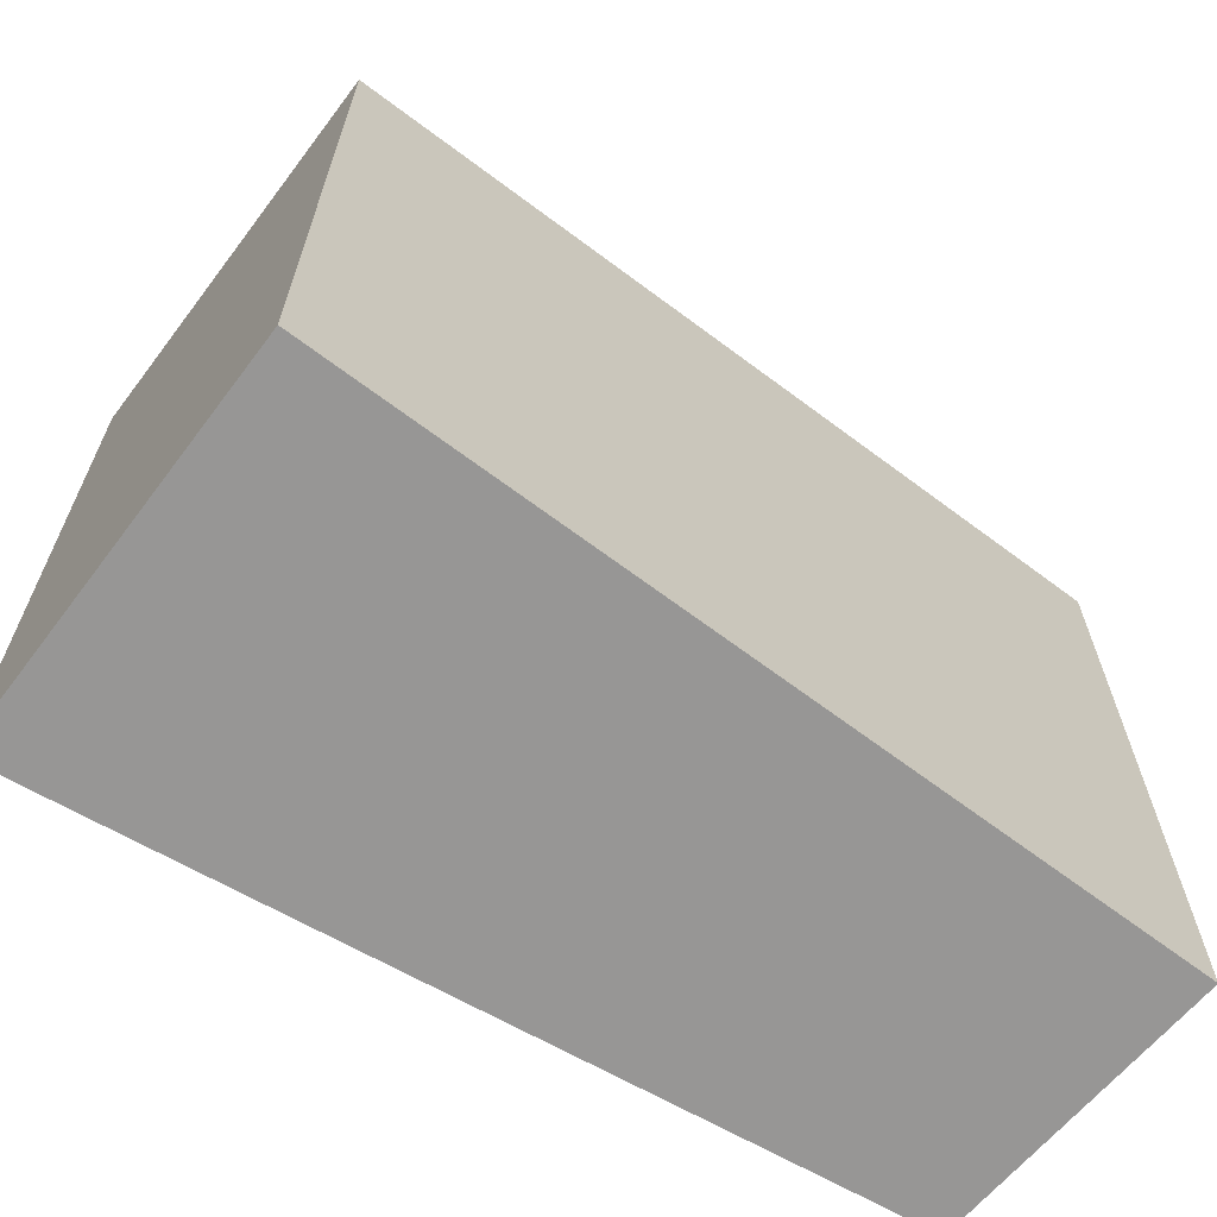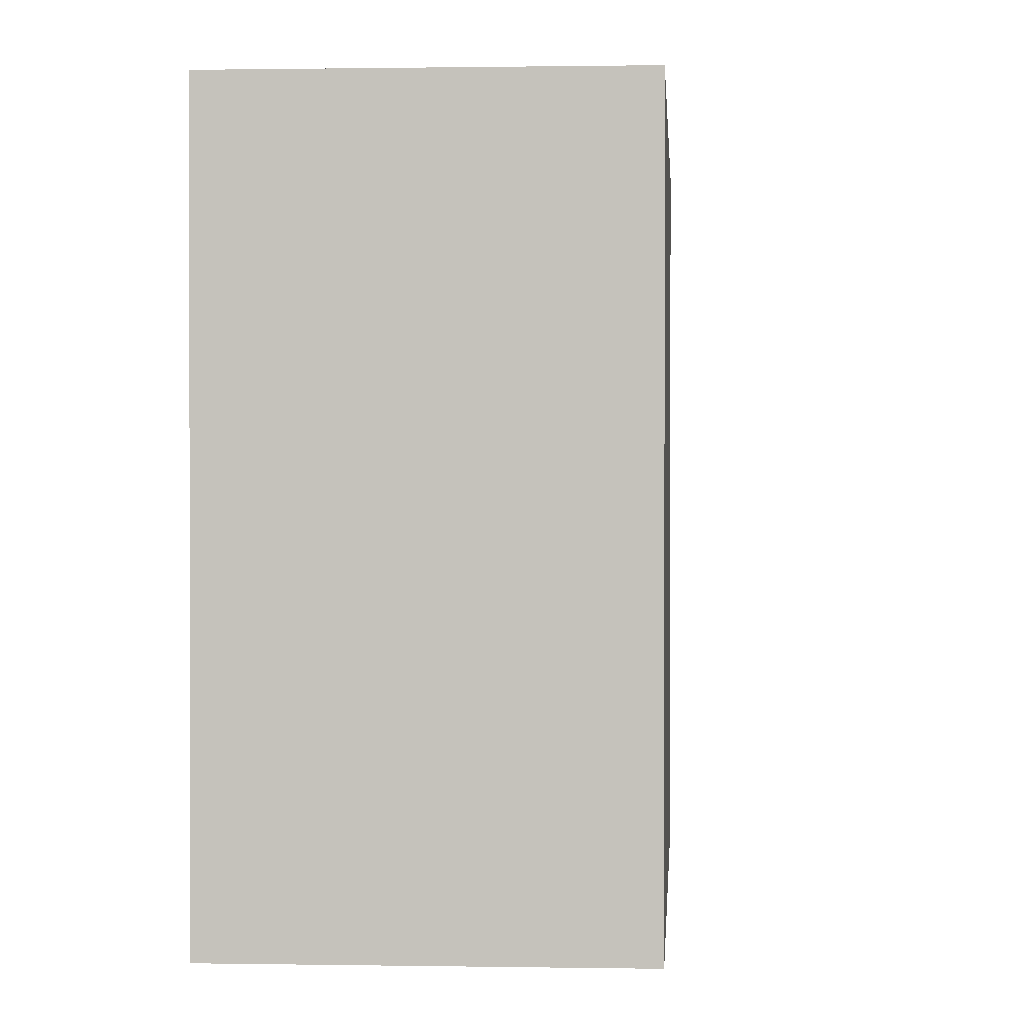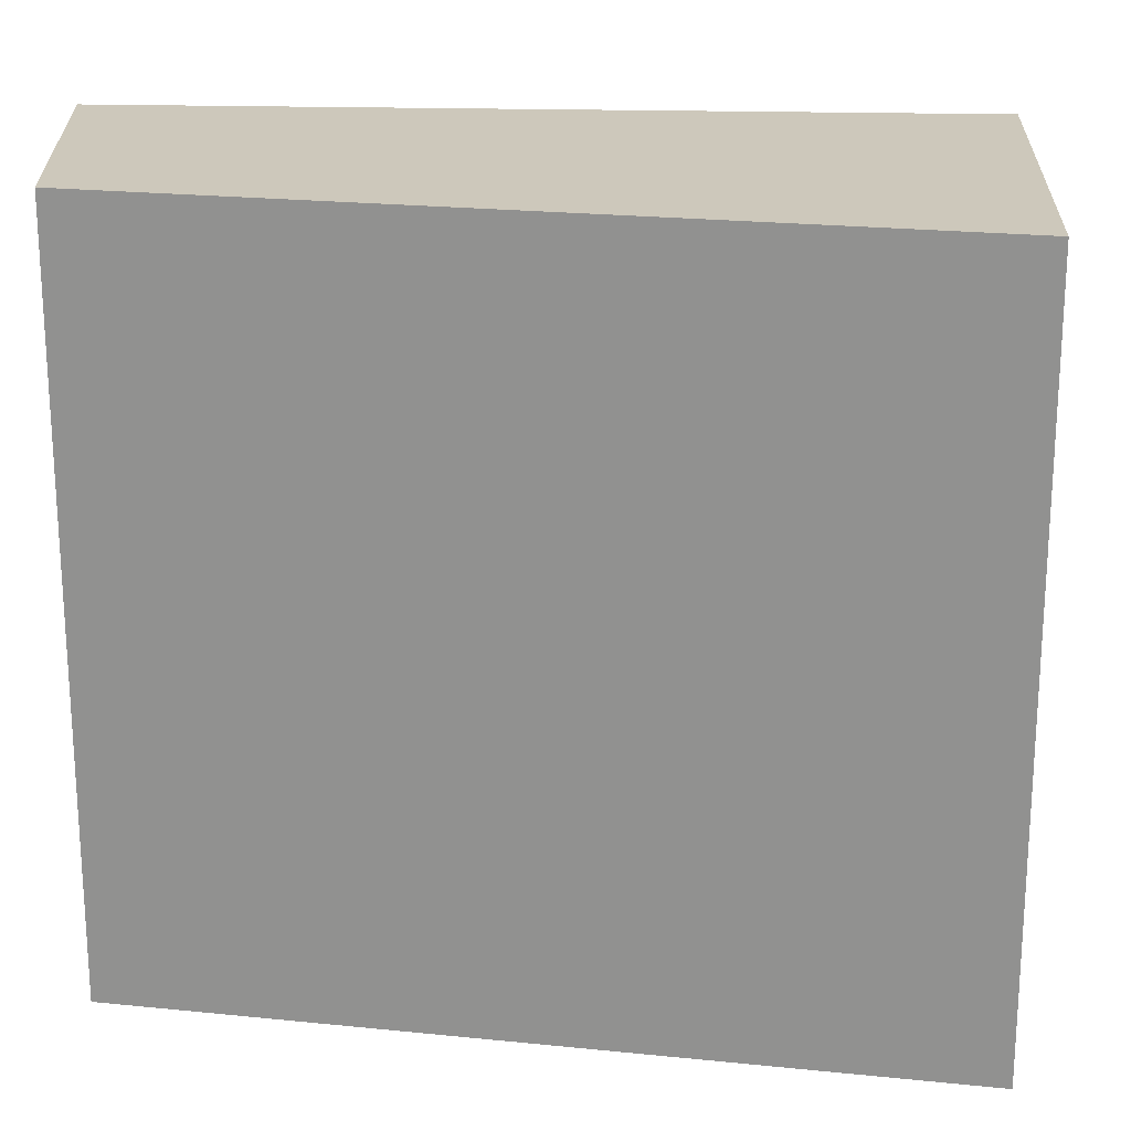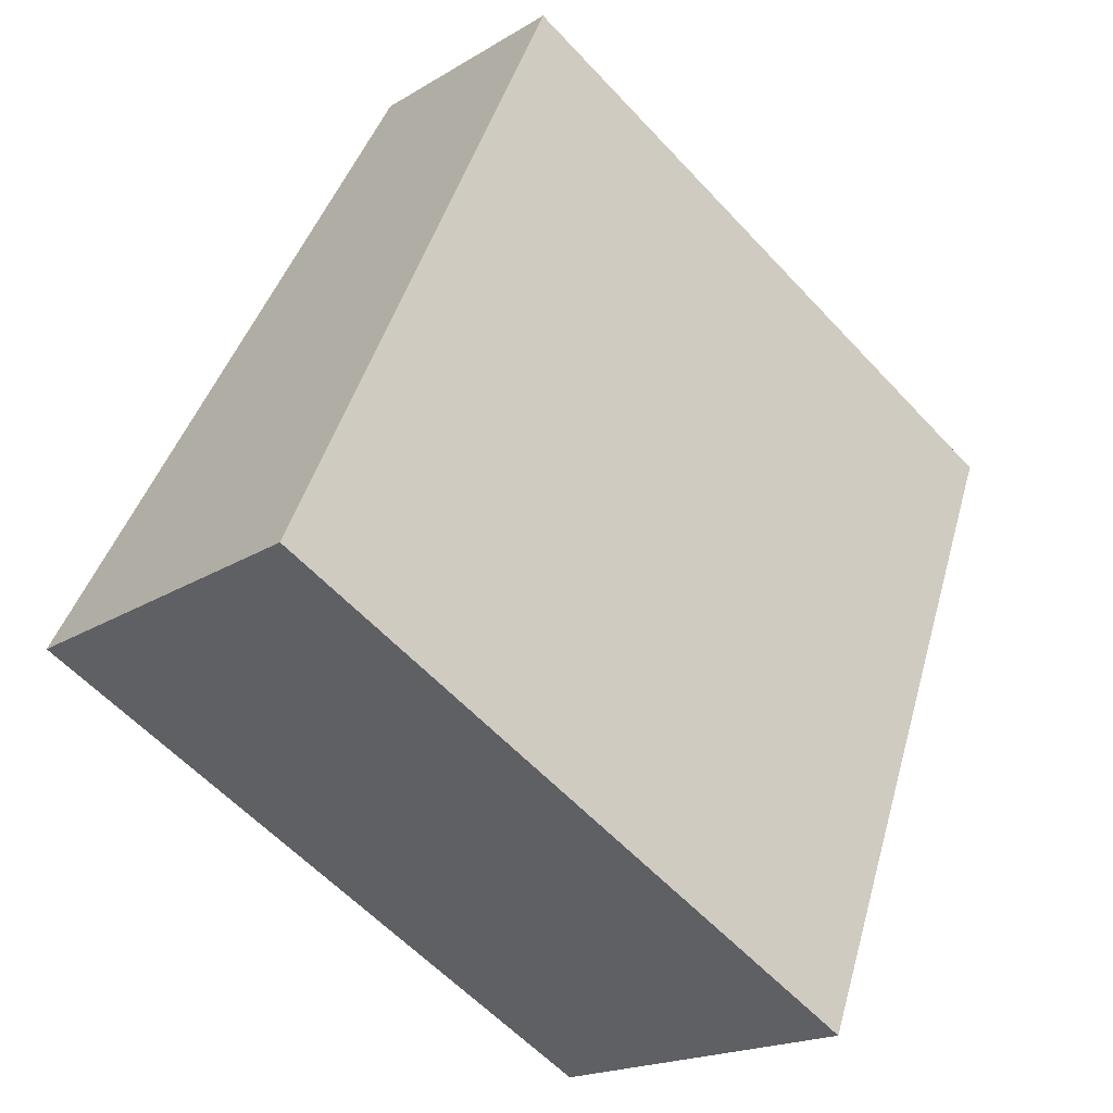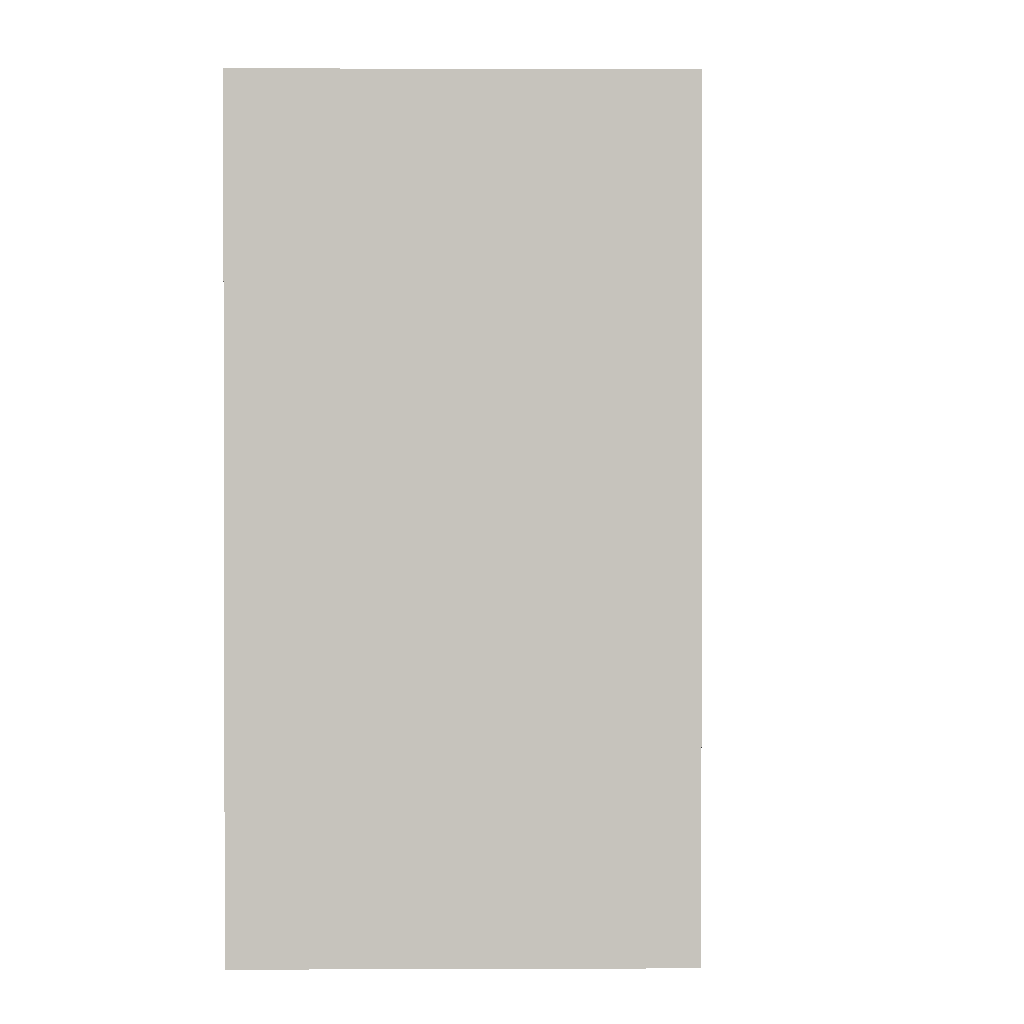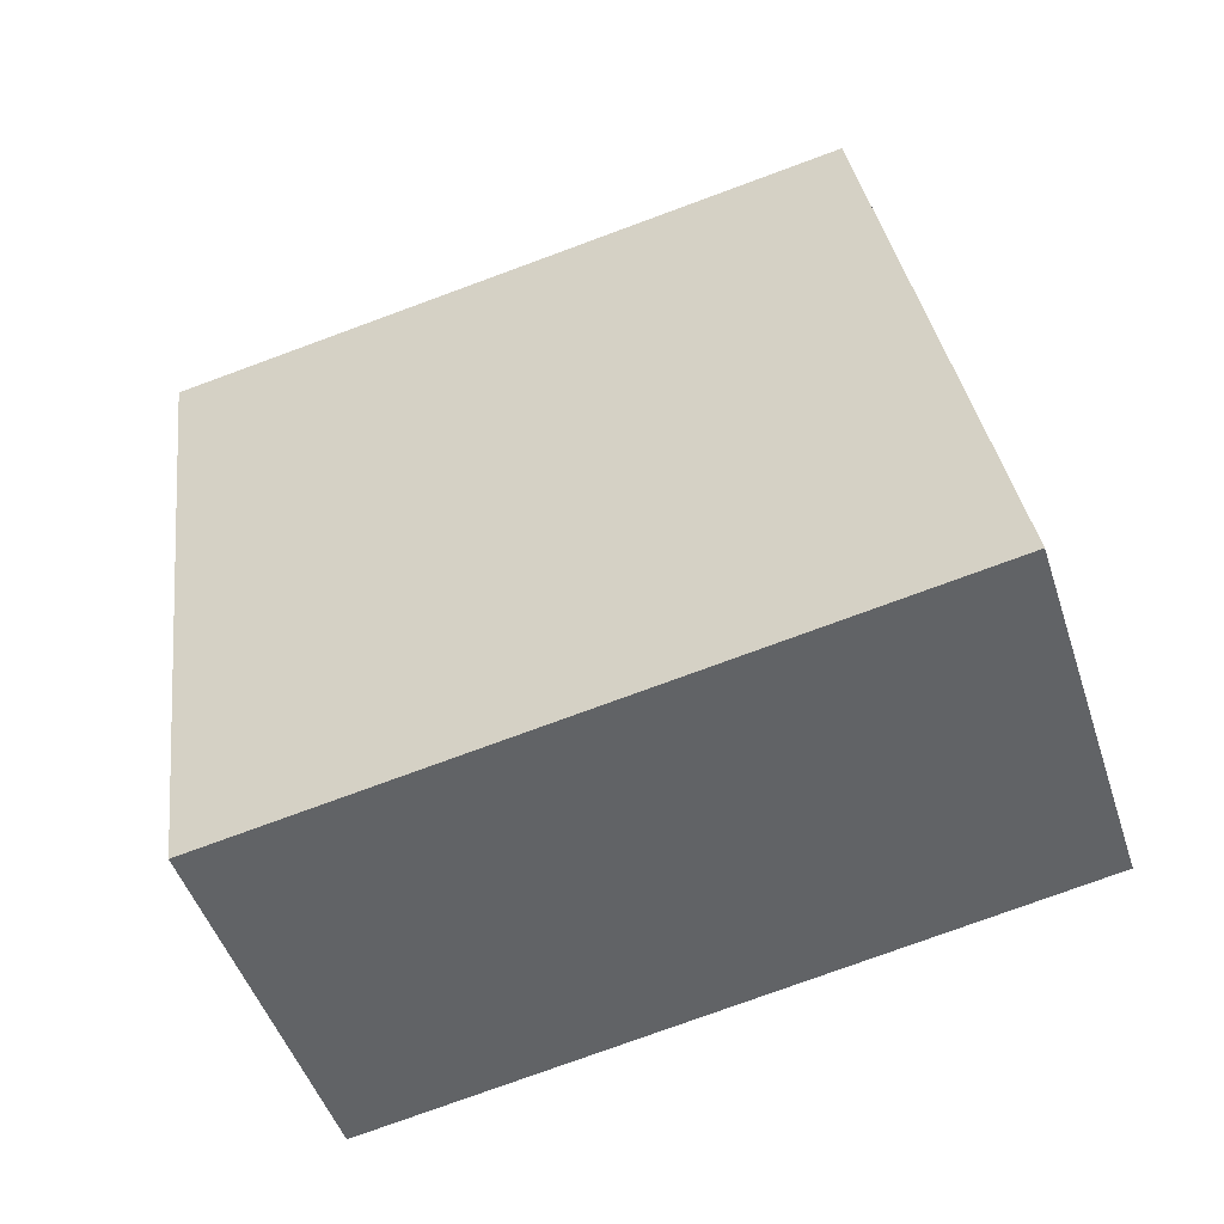
<metadata>
{"format":"obj","ext":"obj","renderer":"f3d","projection":"perspective","resolution":1024,"background":"white","views":[{"elev":-68.0,"azim":-98.0,"up":"+Y"},{"elev":0.7,"azim":-147.4,"up":"+Y"},{"elev":22.0,"azim":121.5,"up":"+Y"},{"elev":-58.8,"azim":42.4,"up":"+Z"},{"elev":1.0,"azim":-152.0,"up":"+Y"},{"elev":-77.7,"azim":110.1,"up":"+Z"}]}
</metadata>
<code>
v  0 3.225 1.975e-16
v  2.777 3.225 2.459
v  1.498 3.225 -0.827
v  1.737 3.225 3.15
v  1.498 5.064e-17 -0.827
v  0 0 0
v  1.737 -1.929e-16 3.15
v  2.777 -1.506e-16 2.459
g defaultobject
f 1 2 3
f 2 1 4
f 5 1 3
f 1 5 6
f 6 4 1
f 4 6 7
f 7 2 4
f 2 7 8
f 8 3 2
f 3 8 5
f 8 6 5
f 6 8 7

</code>
